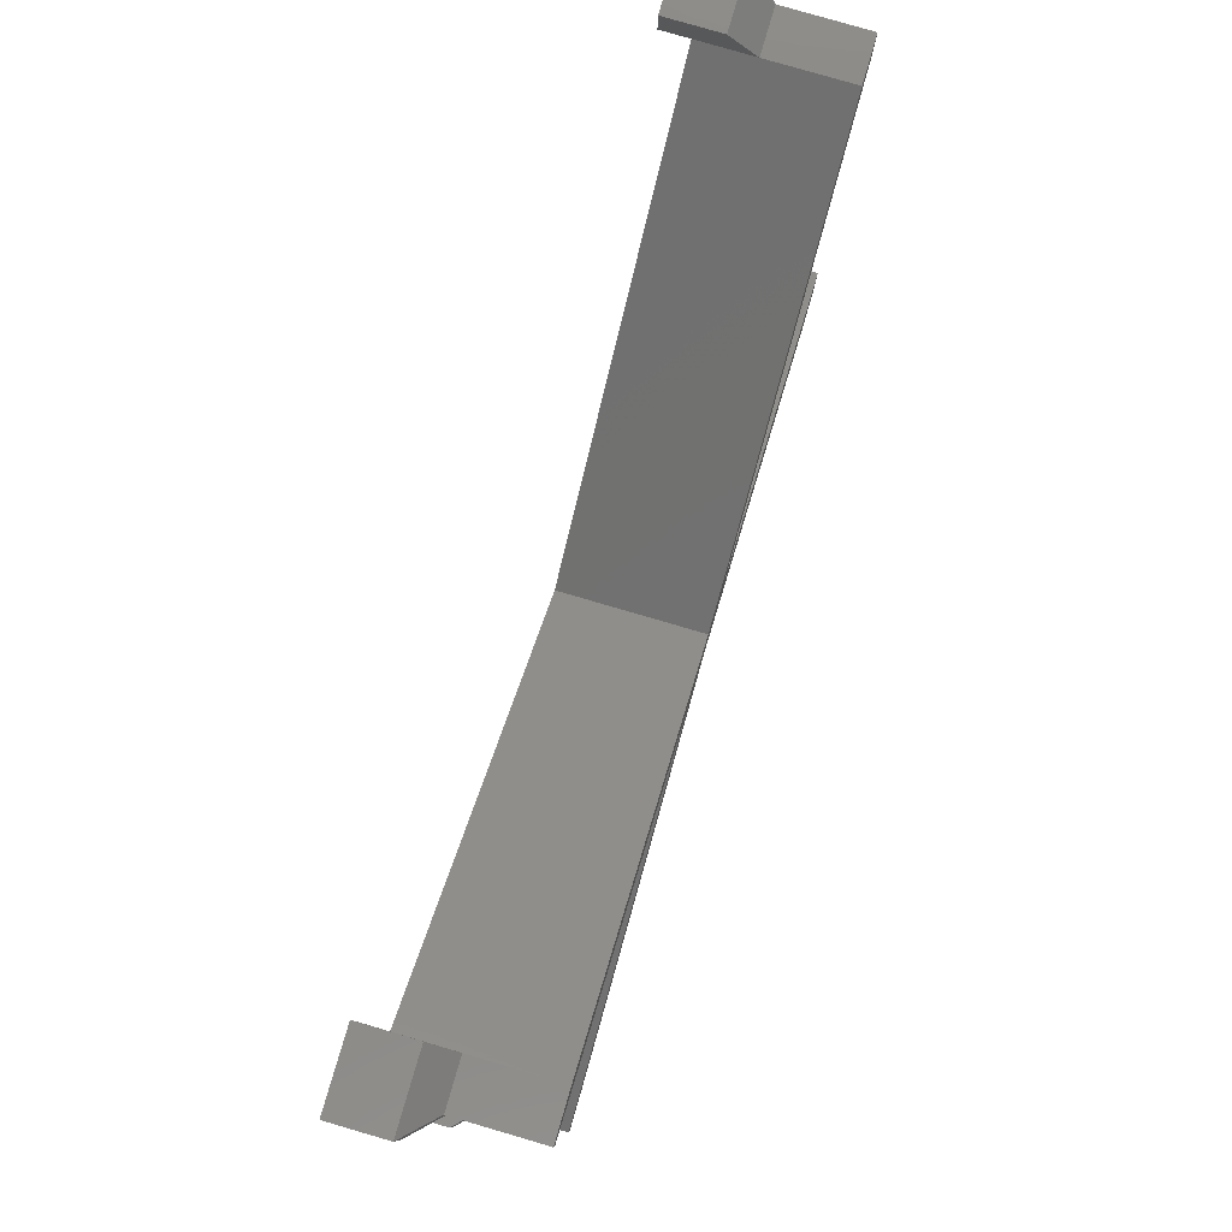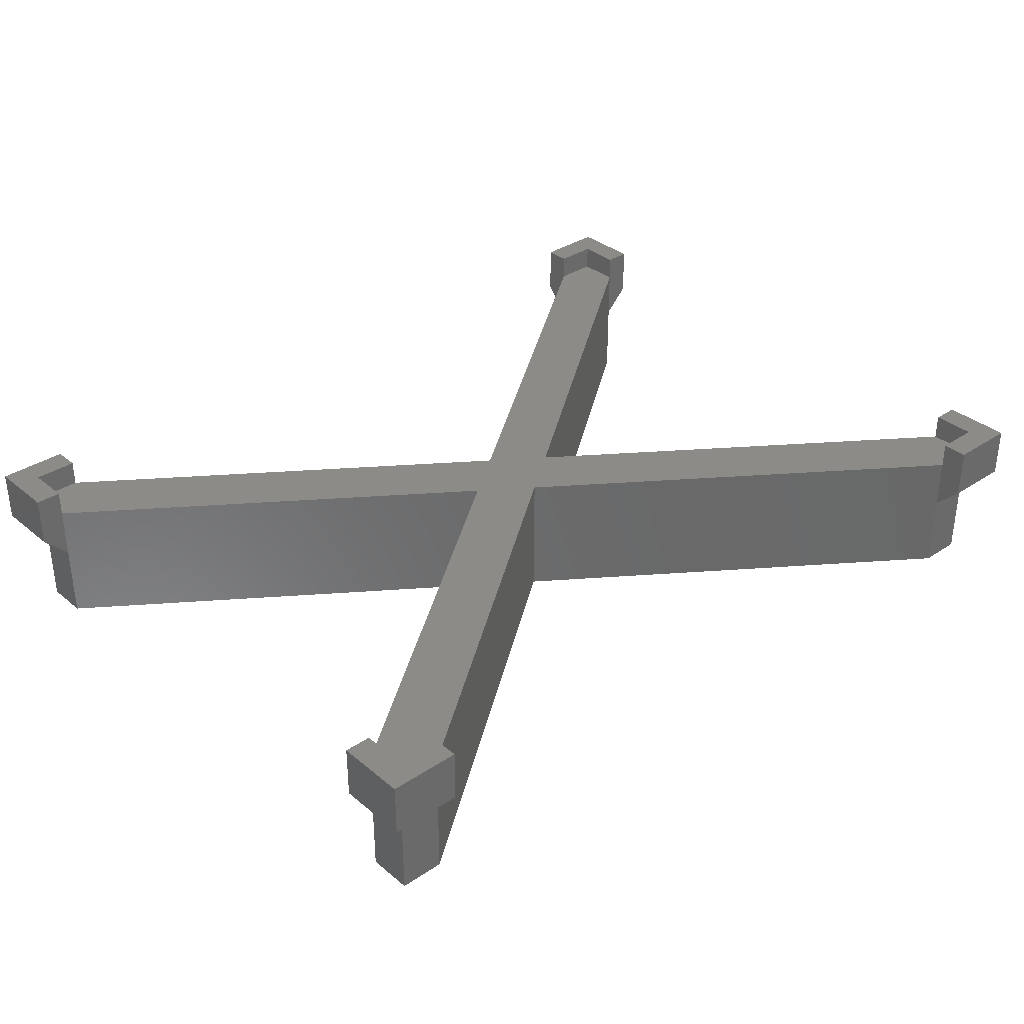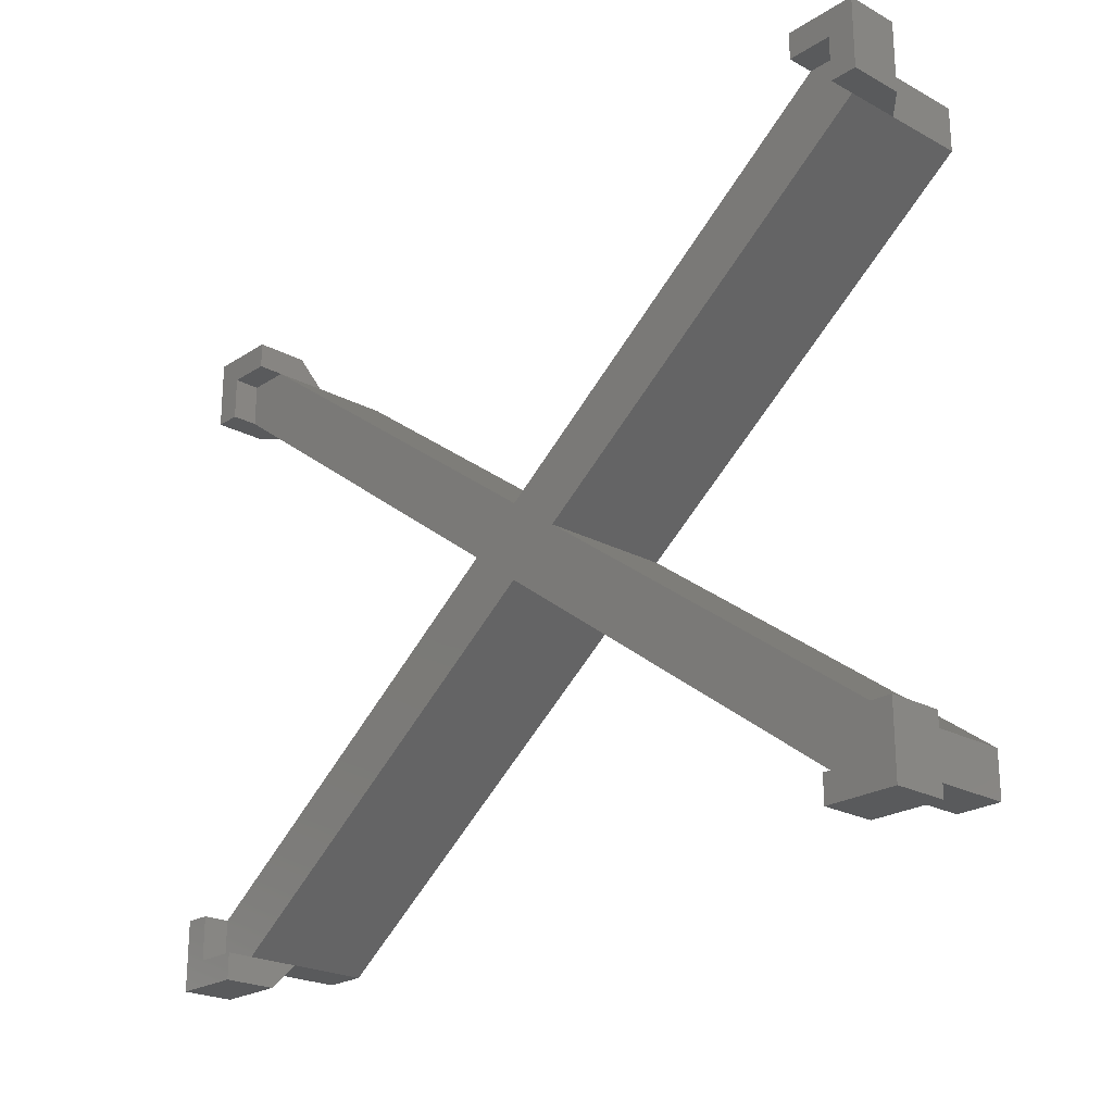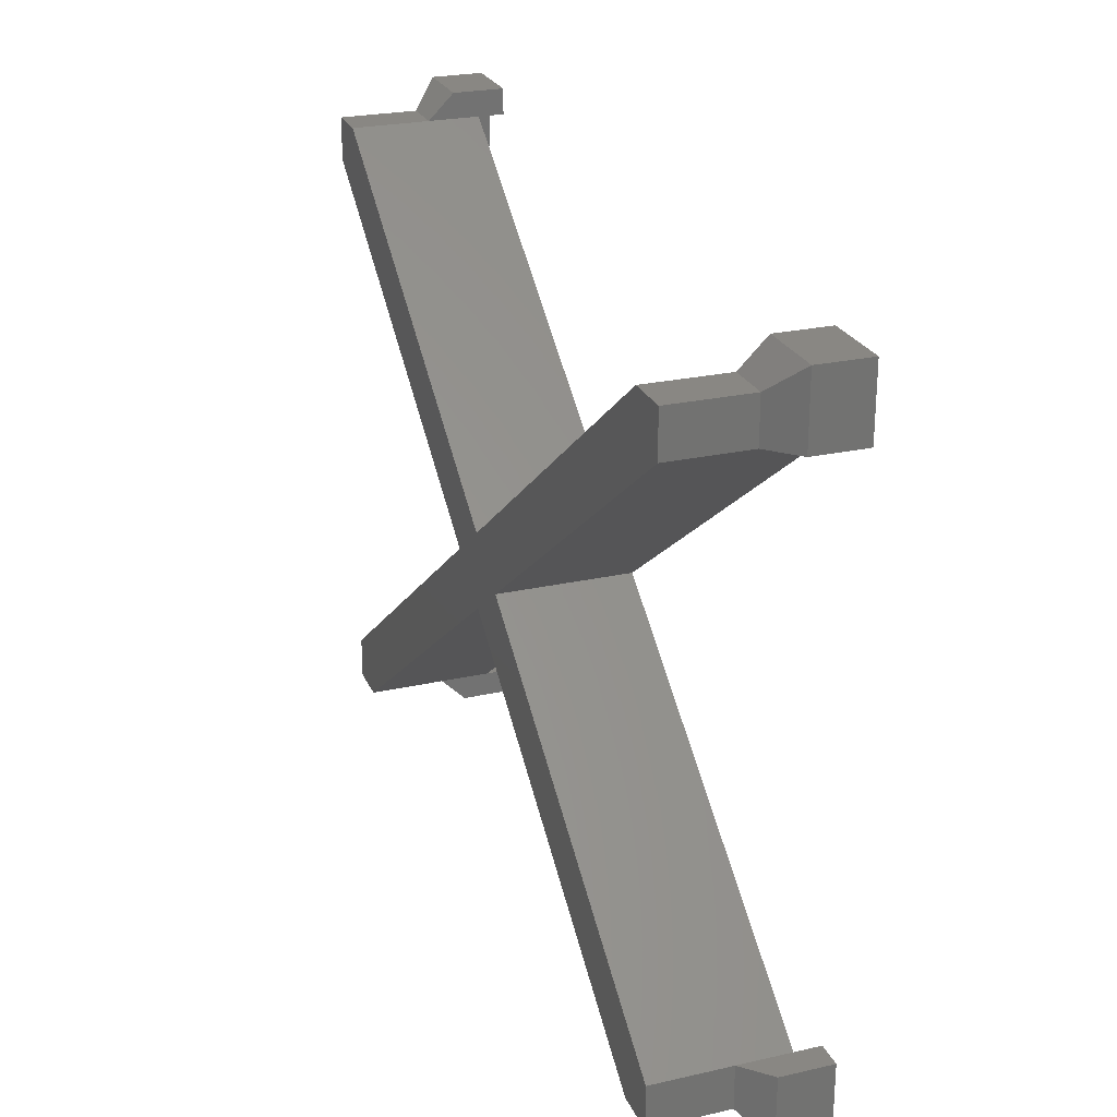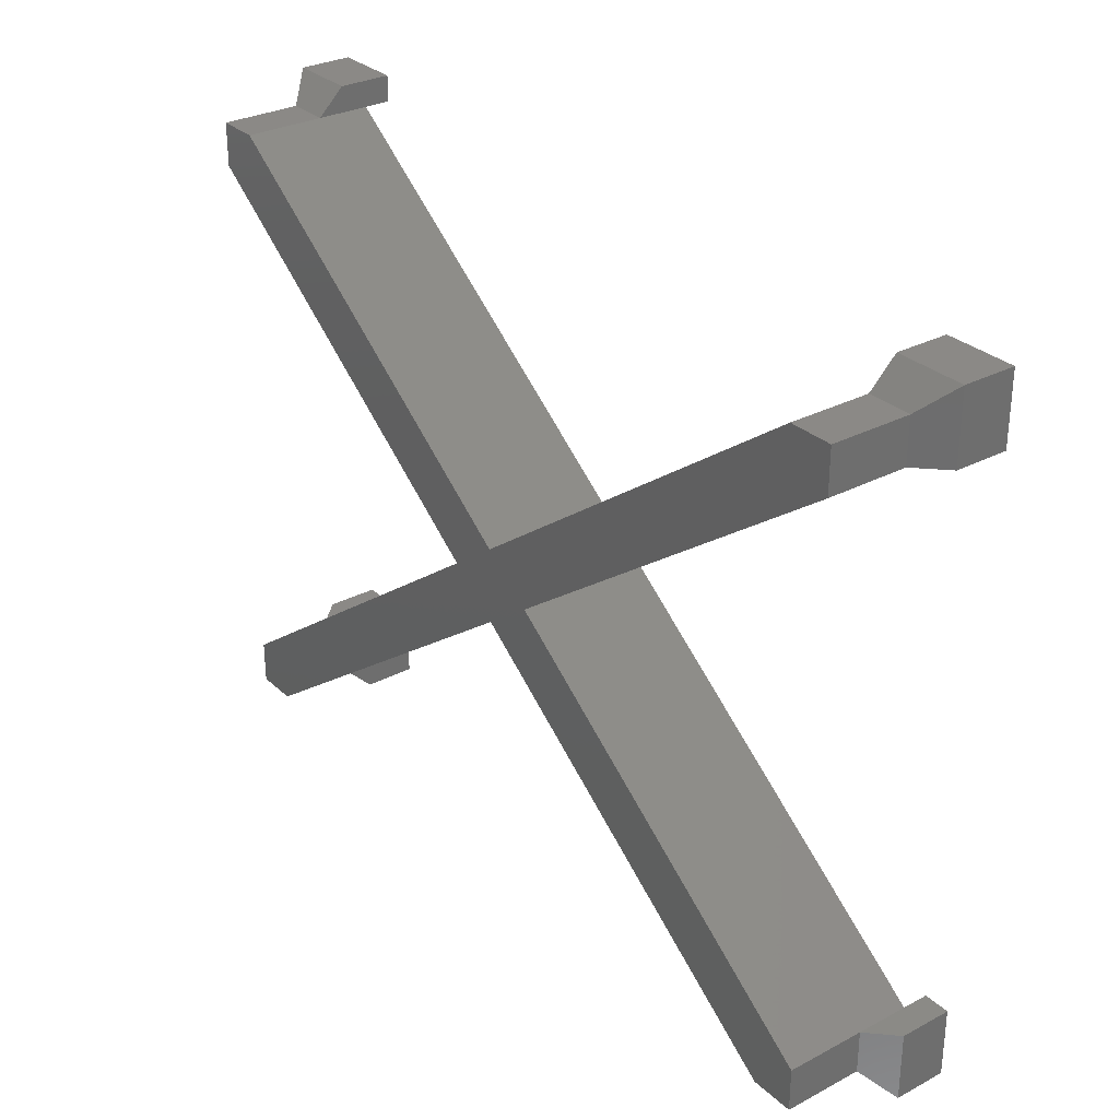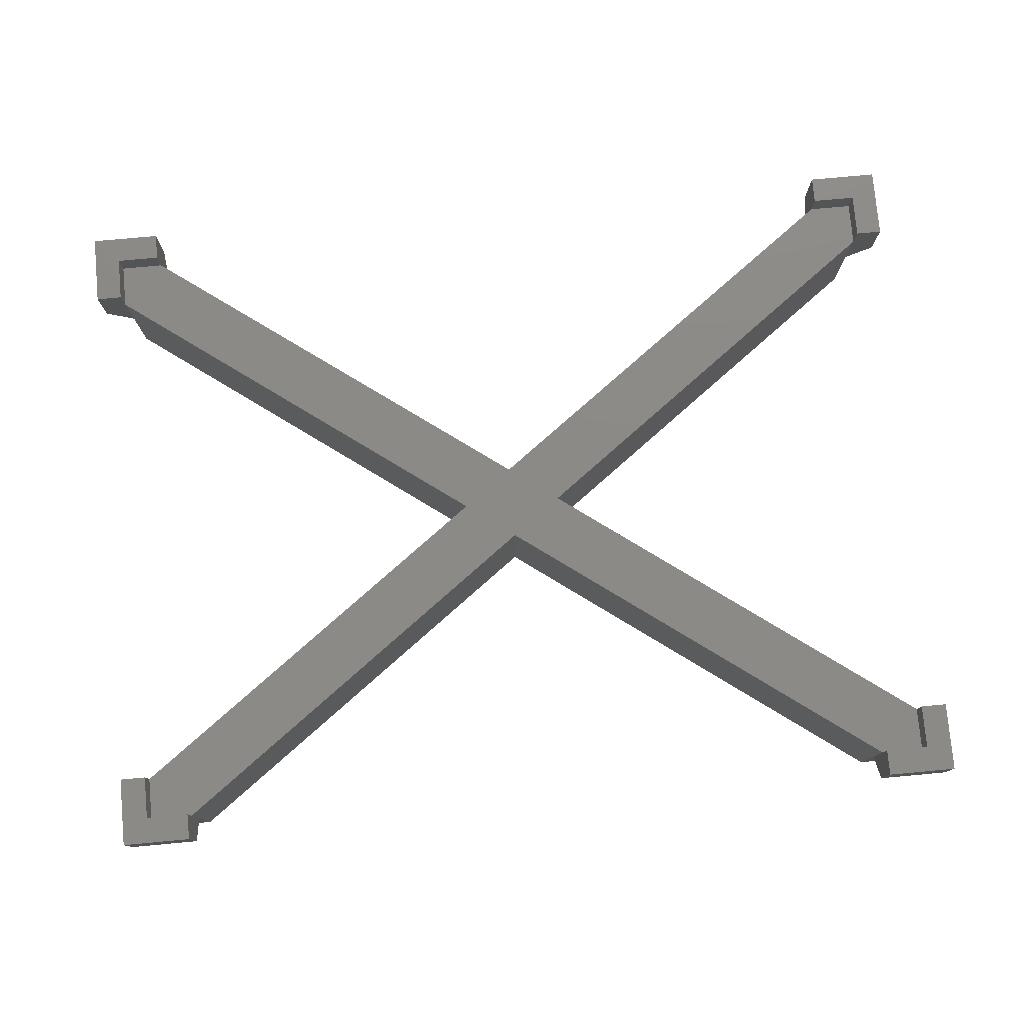
<metadata>
{"format":"stl","ext":"stl","renderer":"f3d","projection":"perspective","resolution":1024,"background":"white","views":[{"elev":79.9,"azim":106.3,"up":"+Y"},{"elev":34.2,"azim":-42.0,"up":"+Z"},{"elev":-23.1,"azim":47.5,"up":"+Y"},{"elev":25.0,"azim":-110.0,"up":"+Y"},{"elev":30.0,"azim":-127.4,"up":"+Y"},{"elev":77.9,"azim":174.8,"up":"+Z"}]}
</metadata>
<code>
# stl→obj: 75 verts, 142 faces
v -3 -3 12
v -3 -3 18
v -3 5 12
v -3 5 18
v 5 -3 12
v 5 -3 18
v 0 0 9
v 5 0 9
v 0 5 9
v 0 5 15
v 0 5 18
v 0 0 18
v 5 0 18
v 5 0 15
v 5 0 0
v 96.6 67.3 0
v 96.6 67.3 15
v 0 0 0
v 0 5 0
v 91.6 72.3 0
v 91.6 72.3 15
v 0 0 15
v 96.6 72.3 15
v 96.6 67.3 9
v 96.6 72.3 0
v 96.6 72.3 9
v 96.6 67.3 18
v 96.6 72.3 18
v 99.6 67.3 12
v 99.6 67.3 18
v 99.6 75.3 12
v 91.6 72.3 9
v 91.6 75.3 12
v 91.6 72.3 18
v 91.6 75.3 18
v 99.6 75.3 18
v -3 67.3 12
v -3 67.3 18
v -3 75.3 12
v -3 75.3 18
v -1.776e-15 67.3 9
v -1.776e-15 67.3 18
v -6.661e-16 72.3 9
v 5 75.3 12
v 5 75.3 18
v 0 72.3 9
v 5 72.3 9
v 5 72.3 18
v -6.661e-16 72.3 18
v 5 72.3 15
v 0 72.3 15
v 0 67.3 0
v 0 67.3 15
v 0 72.3 0
v 5 72.3 0
v 91.6 0 15
v 91.6 1.776e-15 15
v 96.6 6.661e-16 15
v 96.6 5 15
v 91.6 0 0
v 96.6 5 0
v 96.6 0 0
v 96.6 0 9
v 96.6 6.661e-16 9
v 91.6 1.776e-15 18
v 96.6 6.661e-16 18
v 91.6 -3 12
v 91.6 -3 18
v 91.6 0 9
v 99.6 -3 12
v 96.6 5 9
v 99.6 5 12
v 96.6 5 18
v 99.6 -3 18
v 99.6 5 18
f 1 2 3
f 3 2 4
f 2 1 5
f 6 2 5
f 5 1 7
f 8 5 7
f 1 3 7
f 7 3 9
f 3 4 9
f 10 4 11
f 9 4 10
f 12 2 6
f 12 11 4
f 4 2 12
f 13 12 6
f 6 5 8
f 13 6 14
f 14 6 8
f 8 15 16
f 14 8 17
f 17 8 16
f 7 18 15
f 8 7 15
f 18 7 19
f 19 7 9
f 19 9 20
f 20 9 10
f 20 10 21
f 10 11 12
f 22 10 12
f 10 22 14
f 17 10 14
f 23 10 17
f 21 10 23
f 13 14 12
f 12 14 22
f 24 16 25
f 17 16 24
f 26 24 25
f 18 19 15
f 15 19 20
f 15 20 25
f 15 25 16
f 20 21 25
f 26 21 23
f 25 21 26
f 17 27 23
f 23 27 28
f 23 28 26
f 29 27 17
f 24 29 17
f 29 30 27
f 26 31 29
f 26 29 24
f 32 33 26
f 26 33 31
f 34 32 26
f 28 34 26
f 35 34 28
f 36 35 28
f 27 30 28
f 30 36 28
f 30 29 31
f 36 30 31
f 33 35 31
f 31 35 36
f 32 34 33
f 33 34 35
f 37 38 39
f 39 38 40
f 38 37 41
f 42 38 41
f 37 39 41
f 41 39 43
f 39 40 44
f 44 40 45
f 39 44 46
f 39 46 43
f 46 44 47
f 40 38 42
f 48 40 49
f 49 40 42
f 45 40 48
f 42 41 43
f 49 42 43
f 49 43 46
f 50 49 51
f 51 49 46
f 48 49 50
f 44 48 50
f 47 44 50
f 44 45 48
f 52 53 54
f 46 53 51
f 54 53 46
f 54 46 55
f 55 46 47
f 55 47 50
f 51 53 56
f 57 51 56
f 58 51 57
f 59 51 58
f 50 51 59
f 52 54 60
f 60 54 55
f 60 55 61
f 60 61 62
f 53 52 60
f 56 53 60
f 55 50 61
f 61 50 59
f 63 62 61
f 64 63 61
f 59 64 61
f 58 64 59
f 57 65 58
f 58 65 66
f 58 66 64
f 67 68 69
f 56 68 65
f 69 68 56
f 56 65 57
f 69 60 62
f 56 60 69
f 63 69 62
f 67 69 70
f 70 69 63
f 70 63 64
f 64 71 70
f 70 71 72
f 64 66 71
f 71 66 73
f 65 68 74
f 66 65 74
f 75 66 74
f 73 66 75
f 68 67 70
f 74 68 70
f 74 70 72
f 75 74 72
f 71 73 72
f 72 73 75

</code>
